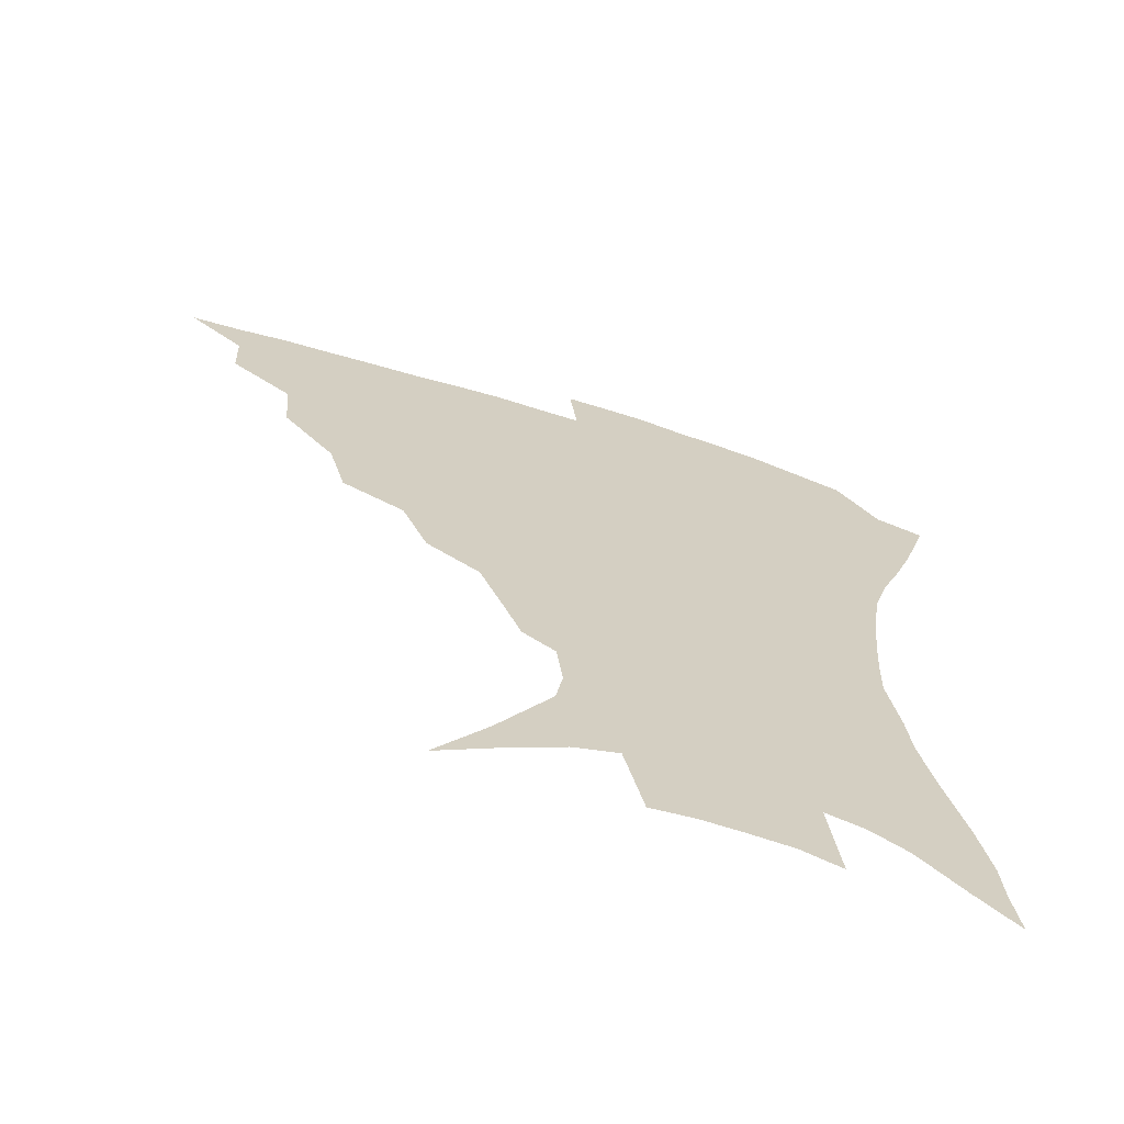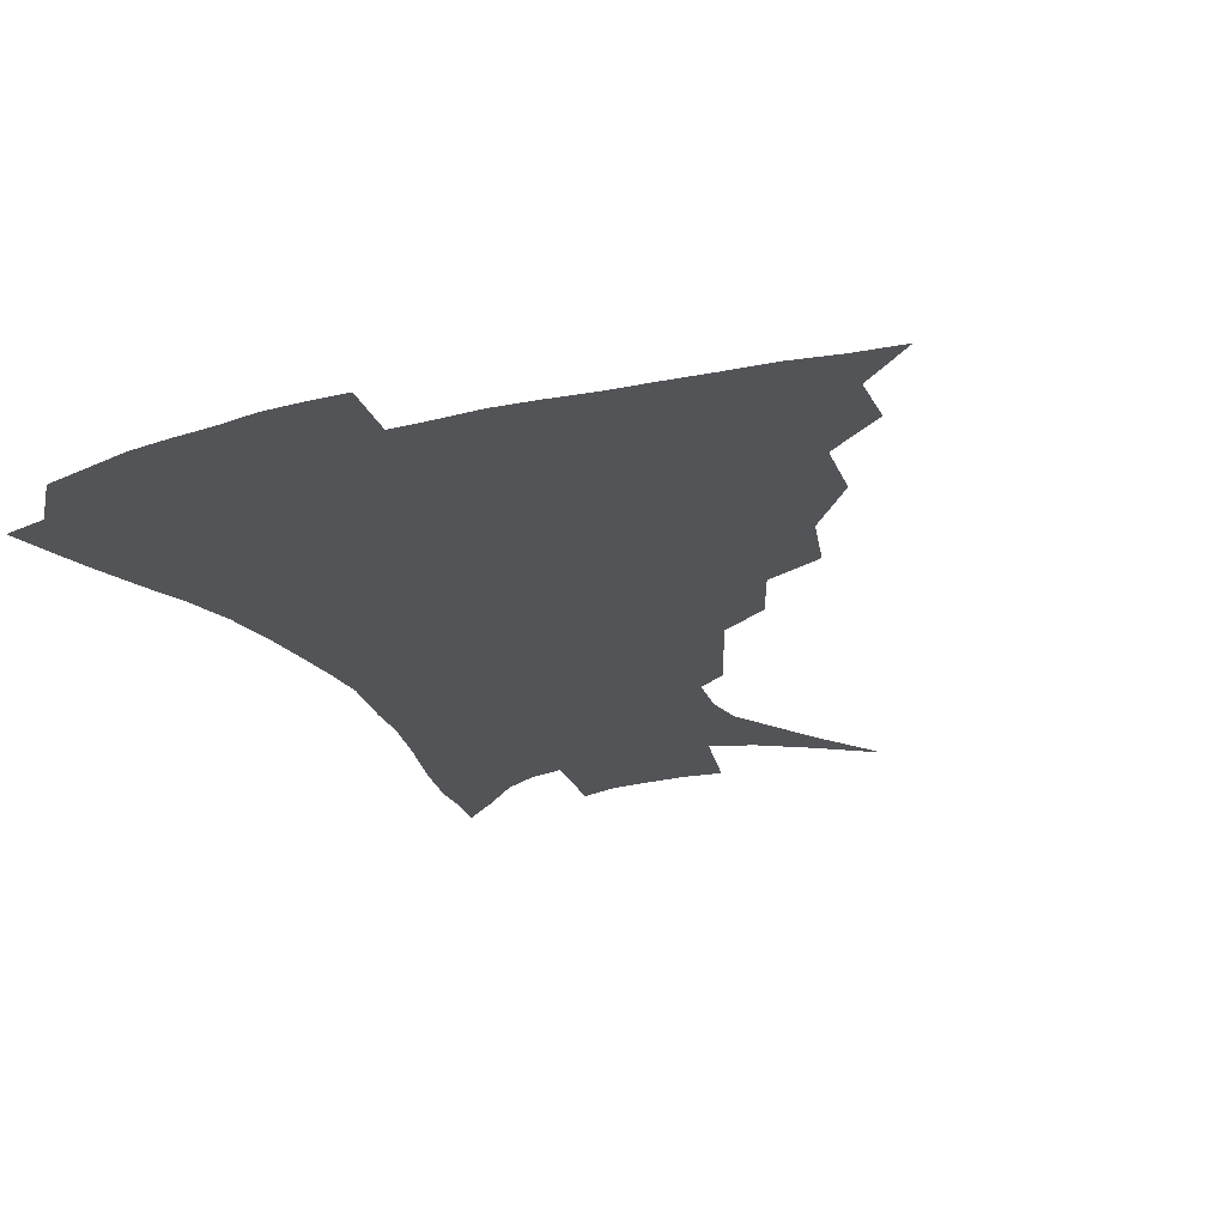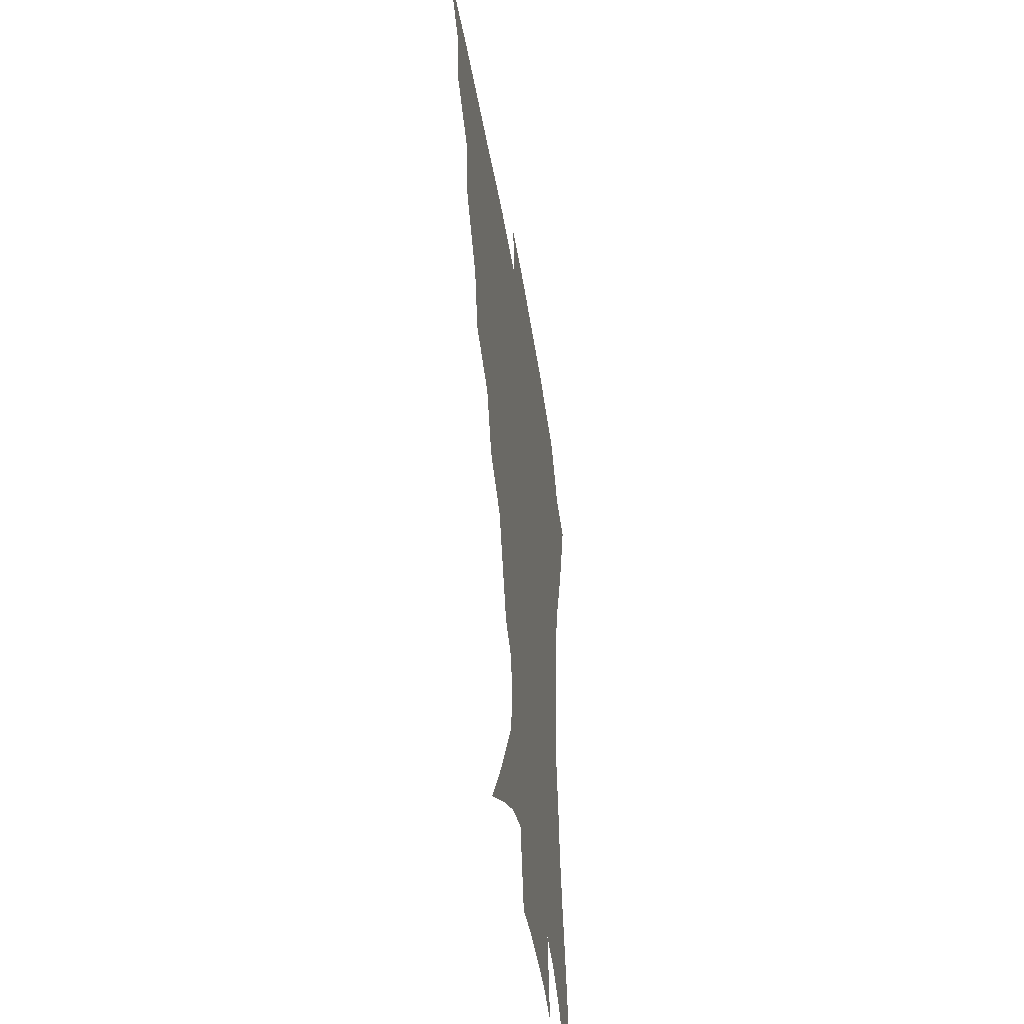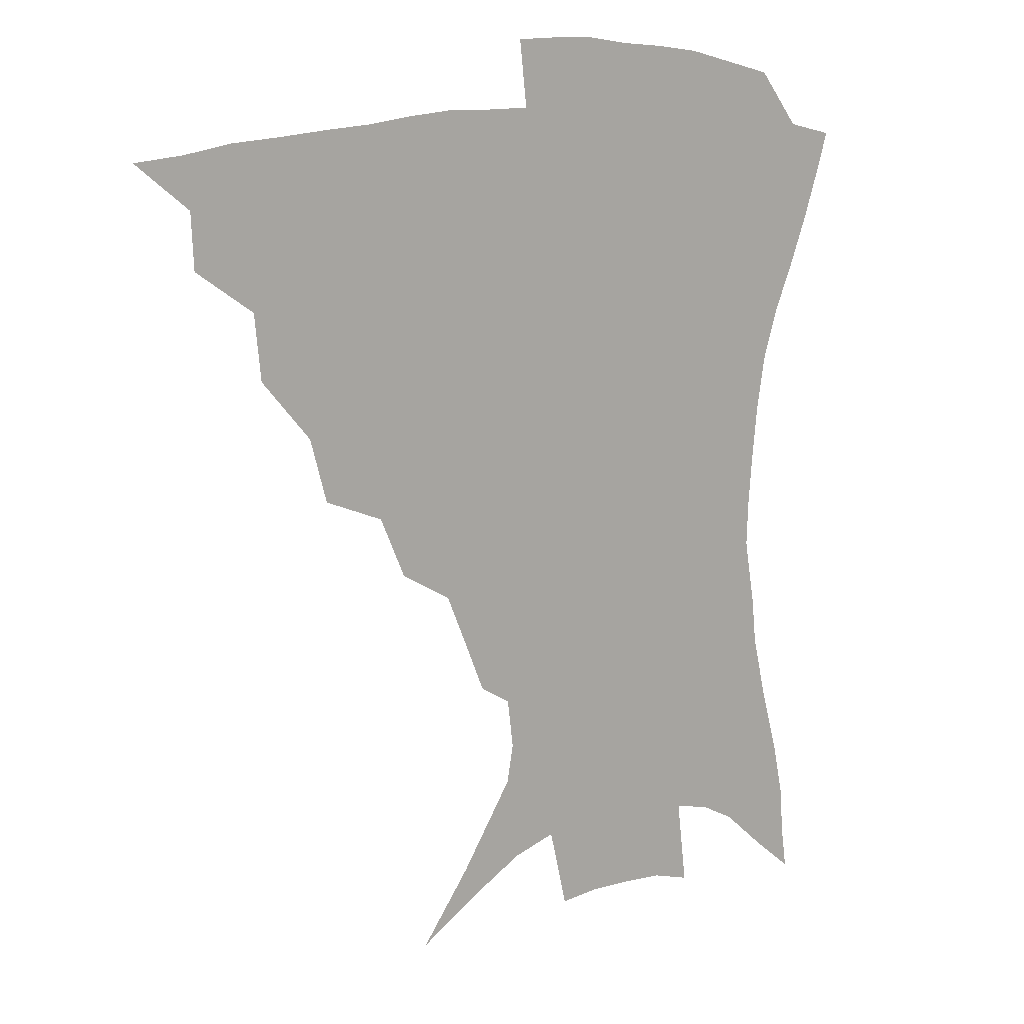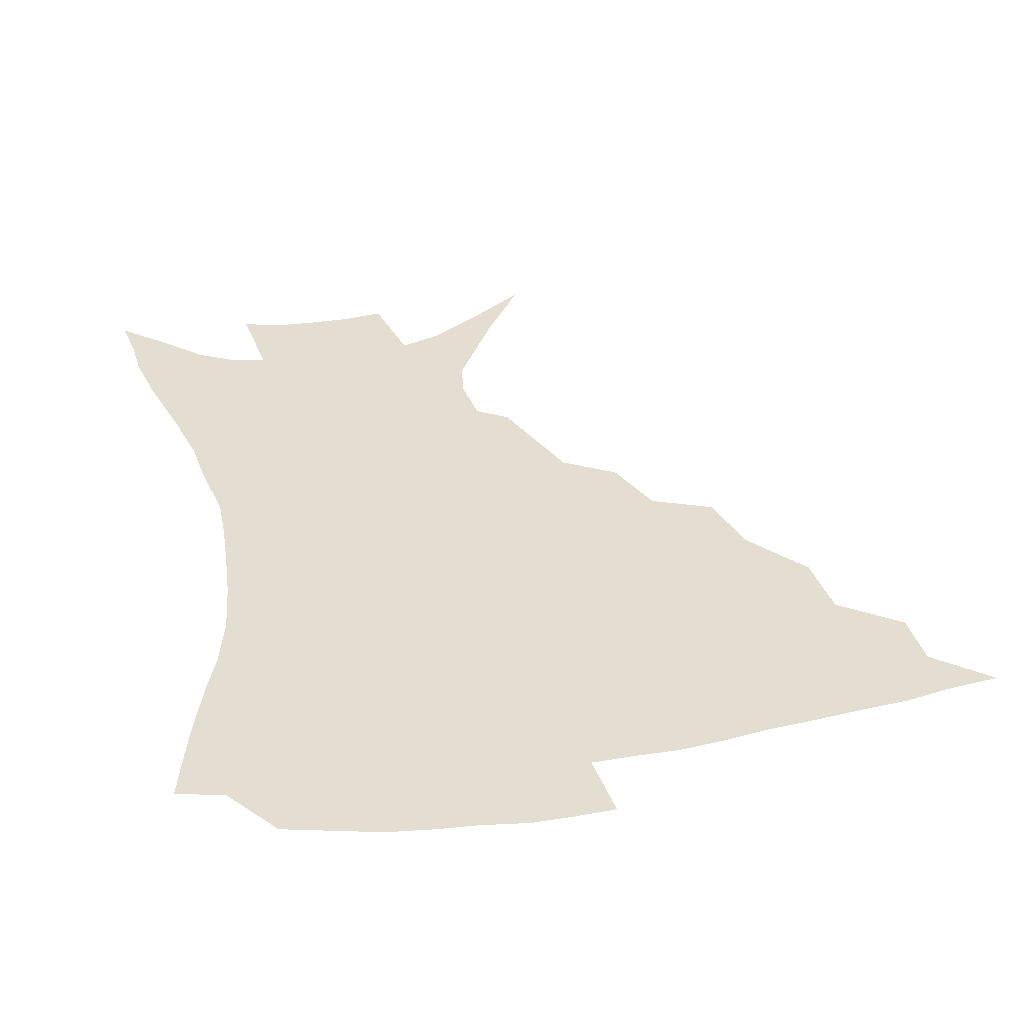
<metadata>
{"format":"obj","ext":"obj","renderer":"f3d","projection":"perspective","resolution":1024,"background":"white","views":[{"elev":-67.4,"azim":-17.3,"up":"+Y"},{"elev":-22.9,"azim":-156.5,"up":"+Z"},{"elev":-45.3,"azim":-81.0,"up":"+Y"},{"elev":14.5,"azim":-33.3,"up":"+Y"},{"elev":36.0,"azim":167.1,"up":"+Z"}]}
</metadata>
<code>
v 435.1 385.8 0
v 453.8 352.1 0
v 453.1 370.6 0
v 451.4 387.3 0
v 475.5 315.9 0
v 473.4 337.8 0
v 471.6 356.2 0
v 469.3 372.6 0
v 467.5 389.9 0
v 497.6 274.3 0
v 492 295.7 0
v 492.5 325.4 0
v 490 343 0
v 487.4 358.8 0
v 485.1 374.8 0
v 483.6 390.9 0
v 525.9 245.4 0
v 517.4 265.8 0
v 512.1 289.4 0
v 510.6 314.7 0
v 507.5 330.1 0
v 505.2 345.8 0
v 503.2 361 0
v 501.4 376.2 0
v 499.4 392.2 0
v 556.3 200.7 0
v 550.5 215.7 0
v 542.8 235 0
v 535 259 0
v 529.7 280.9 0
v 526.2 299.7 0
v 524.5 319.2 0
v 522.1 333.7 0
v 519.8 348.1 0
v 518 362.8 0
v 516.5 377.7 0
v 515 393.2 0
v 532.8 111.8 0
v 549.2 135.8 0
v 566.5 164.7 0
v 568.7 177.6 0
v 566.7 194 0
v 562.1 210.6 0
v 556.4 229.9 0
v 550.5 246.2 0
v 545.3 271.1 0
v 541.9 287.8 0
v 539.4 305.1 0
v 537.8 321.8 0
v 536.2 336.1 0
v 534.1 349.8 0
v 532.7 364.2 0
v 531.5 379 0
v 530.1 395 0
v 554.1 126.3 0
v 568.4 151.2 0
v 575.2 169.2 0
v 575.7 186.6 0
v 573 206.4 0
v 568.8 222.8 0
v 564.2 236.4 0
v 559.9 258.5 0
v 556.2 275.8 0
v 554 293.6 0
v 552.5 310.3 0
v 551.3 324.8 0
v 550.3 338.1 0
v 549.3 351.7 0
v 547.1 365.4 0
v 546.6 379.6 0
v 544.8 396.2 0
v 570.6 136.3 0
v 581.4 159.8 0
v 583.7 176.3 0
v 582.7 195.3 0
v 580.4 213.8 0
v 576.6 229.3 0
v 573 245.7 0
v 570 266.1 0
v 567.6 282.5 0
v 566.1 297.8 0
v 564.9 312.1 0
v 563.7 325.3 0
v 564.7 341.1 0
v 563.4 353.1 0
v 563 365.9 0
v 561 380.4 0
v 559.8 395.7 0
v 585 141.1 0
v 591.5 165 0
v 591.8 184.1 0
v 589.8 199.2 0
v 588.6 217.7 0
v 584.7 235.2 0
v 582.5 250.6 0
v 580.1 271.6 0
v 578.6 284.4 0
v 577.6 300.1 0
v 577.7 315.7 0
v 576.9 328 0
v 576.9 340.9 0
v 576.5 353.6 0
v 576.1 366.6 0
v 575.4 379.9 0
v 573.9 395.7 0
v 571.5 417.5 0
v 591 114.1 0
v 597.4 146.8 0
v 600.2 166.1 0
v 599.6 185.2 0
v 599.2 190.7 0
v 596 221 0
v 593.9 234.5 0
v 591.6 257.1 0
v 590.3 272.7 0
v 589.7 288.4 0
v 589.3 302.4 0
v 589.5 317 0
v 589.9 330 0
v 589.7 341.4 0
v 590 354.2 0
v 589.6 367 0
v 588.7 381.2 0
v 587.3 397.8 0
v 584.9 417.7 0
v 604.7 115.6 0
v 608 146.6 0
v 609.1 168.8 0
v 608.3 185.8 0
v 607 206.9 0
v 604.2 224.7 0
v 603 239.5 0
v 601.2 257.5 0
v 600.5 274 0
v 600.3 288.2 0
v 600.4 301.3 0
v 601 316.3 0
v 601.6 329.1 0
v 602.6 342 0
v 602.9 354.2 0
v 603.1 366.9 0
v 602.4 381.3 0
v 601.3 397.3 0
v 598.5 417.4 0
v 618.5 115.2 0
v 618.6 146 0
v 617.9 169.8 0
v 616.9 189.5 0
v 615.1 207.9 0
v 613.2 223.3 0
v 611.5 242.8 0
v 610.9 257 0
v 610.4 273.8 0
v 610.7 288.3 0
v 611.5 302.8 0
v 612.5 316.3 0
v 613.8 329.7 0
v 614.9 341.7 0
v 615.8 353.7 0
v 616.4 366.6 0
v 616.4 380.2 0
v 616 394.9 0
v 613.1 415.1 0
v 632 114.3 0
v 630 141.3 0
v 627.2 167.9 0
v 625.5 188.6 0
v 623.4 207.8 0
v 621.6 226.4 0
v 621 239.9 0
v 620.1 257.6 0
v 620.1 272.7 0
v 620.8 288 0
v 622 301.1 0
v 623.5 315.4 0
v 625.1 328.6 0
v 626.8 340.3 0
v 629.2 353.1 0
v 630.5 365.3 0
v 630.5 378.8 0
v 630.3 393.3 0
v 627.3 413.7 0
v 644.8 110.4 0
v 641.4 139.5 0
v 637.2 164.7 0
v 633.8 189.6 0
v 632.3 205.7 0
v 630.9 222 0
v 630 237.9 0
v 629.5 254 0
v 629.9 268.6 0
v 630.8 284.1 0
v 632.1 299.1 0
v 634.1 315.5 0
v 636.3 326.6 0
v 638.3 337.9 0
v 641.5 352.3 0
v 643.3 364 0
v 644.4 376.6 0
v 645.2 389.8 0
v 641.8 411.6 0
v 653.5 136.5 0
v 648.1 159.7 0
v 644.1 182.6 0
v 641.5 201.7 0
v 639.5 219.8 0
v 638.9 234.8 0
v 638.8 249.9 0
v 639.6 263.4 0
v 640.1 281.3 0
v 641.8 297.6 0
v 644.3 311 0
v 647.1 324.7 0
v 650.1 337 0
v 653.1 349.9 0
v 655.7 362.2 0
v 657.6 374.8 0
v 658.6 388.4 0
v 657.1 407.4 0
v 665.3 129.9 0
v 660.3 151 0
v 654.9 175 0
v 652.9 191.9 0
v 649.4 212.6 0
v 648.3 228.7 0
v 648 244.3 0
v 648.5 259.3 0
v 649.3 275.9 0
v 651.1 292.2 0
v 654 305.5 0
v 657.1 321.8 0
v 661 333.5 0
v 664.7 347.5 0
v 668 359.8 0
v 670.9 372.7 0
v 672.2 387.2 0
v 672.7 403.2 0
v 679.8 116.1 0
v 674.2 138.4 0
v 668.1 162.4 0
v 664.8 181.5 0
v 660.6 202.2 0
v 659.2 218.2 0
v 659.1 232.7 0
v 658.1 250.6 0
v 658.4 268.5 0
v 660.5 283.1 0
v 663.2 298.7 0
v 666.4 315.5 0
v 671.4 327.5 0
v 675.8 343.5 0
v 680.6 356.2 0
v 684.3 370 0
v 686.3 384.8 0
v 693.1 104.6 0
v 690.9 120.2 0
v 690.1 133.7 0
v 686.2 153 0
v 679.9 176.8 0
v 675.3 197.4 0
v 673.8 212.4 0
v 670.1 235 0
v 670.6 250 0
v 671.7 266 0
v 673.4 283.9 0
v 676.2 302.7 0
v 681 319.5 0
v 687 334.7 0
v 693.1 352 0
v 697.6 366.9 0
v 701.7 380.9 0
v 721 391 0
f 3 4 1
f 6 7 2
f 2 7 3
f 7 8 3
f 3 8 4
f 8 9 4
f 11 12 5
f 5 12 6
f 12 13 6
f 6 13 7
f 13 14 7
f 7 14 8
f 14 15 8
f 8 15 9
f 15 16 9
f 18 19 10
f 10 19 11
f 19 20 11
f 11 20 12
f 20 21 12
f 12 21 13
f 21 22 13
f 13 22 14
f 22 23 14
f 14 23 15
f 23 24 15
f 15 24 16
f 24 25 16
f 28 29 17
f 17 29 18
f 29 30 18
f 18 30 19
f 30 31 19
f 19 31 20
f 31 32 20
f 20 32 21
f 32 33 21
f 21 33 22
f 33 34 22
f 22 34 23
f 34 35 23
f 23 35 24
f 35 36 24
f 24 36 25
f 36 37 25
f 42 43 26
f 26 43 27
f 43 44 27
f 27 44 28
f 44 45 28
f 28 45 29
f 45 46 29
f 29 46 30
f 46 47 30
f 30 47 31
f 47 48 31
f 31 48 32
f 48 49 32
f 32 49 33
f 49 50 33
f 33 50 34
f 50 51 34
f 34 51 35
f 51 52 35
f 35 52 36
f 52 53 36
f 36 53 37
f 53 54 37
f 38 55 39
f 55 56 39
f 39 56 40
f 56 57 40
f 40 57 41
f 57 58 41
f 41 58 42
f 58 59 42
f 42 59 43
f 59 60 43
f 43 60 44
f 60 61 44
f 44 61 45
f 61 62 45
f 45 62 46
f 62 63 46
f 46 63 47
f 63 64 47
f 47 64 48
f 64 65 48
f 48 65 49
f 65 66 49
f 49 66 50
f 66 67 50
f 50 67 51
f 67 68 51
f 51 68 52
f 68 69 52
f 52 69 53
f 69 70 53
f 53 70 54
f 70 71 54
f 55 72 56
f 72 73 56
f 56 73 57
f 73 74 57
f 57 74 58
f 74 75 58
f 58 75 59
f 75 76 59
f 59 76 60
f 76 77 60
f 60 77 61
f 77 78 61
f 61 78 62
f 78 79 62
f 62 79 63
f 79 80 63
f 63 80 64
f 80 81 64
f 64 81 65
f 81 82 65
f 65 82 66
f 82 83 66
f 66 83 67
f 83 84 67
f 67 84 68
f 84 85 68
f 68 85 69
f 85 86 69
f 69 86 70
f 86 87 70
f 70 87 71
f 87 88 71
f 72 89 73
f 89 90 73
f 73 90 74
f 90 91 74
f 74 91 75
f 91 92 75
f 75 92 76
f 92 93 76
f 76 93 77
f 93 94 77
f 77 94 78
f 94 95 78
f 78 95 79
f 95 96 79
f 79 96 80
f 96 97 80
f 80 97 81
f 97 98 81
f 81 98 82
f 98 99 82
f 82 99 83
f 99 100 83
f 83 100 84
f 100 101 84
f 84 101 85
f 101 102 85
f 85 102 86
f 102 103 86
f 86 103 87
f 103 104 87
f 87 104 88
f 104 105 88
f 107 108 89
f 89 108 90
f 108 109 90
f 90 109 91
f 109 110 91
f 91 110 92
f 110 111 92
f 92 111 93
f 111 112 93
f 93 112 94
f 112 113 94
f 94 113 95
f 113 114 95
f 95 114 96
f 114 115 96
f 96 115 97
f 115 116 97
f 97 116 98
f 116 117 98
f 98 117 99
f 117 118 99
f 99 118 100
f 118 119 100
f 100 119 101
f 119 120 101
f 101 120 102
f 120 121 102
f 102 121 103
f 121 122 103
f 103 122 104
f 122 123 104
f 104 123 105
f 123 124 105
f 105 124 106
f 124 125 106
f 107 126 108
f 126 127 108
f 108 127 109
f 127 128 109
f 109 128 110
f 128 129 110
f 110 129 111
f 129 130 111
f 111 130 112
f 130 131 112
f 112 131 113
f 131 132 113
f 113 132 114
f 132 133 114
f 114 133 115
f 133 134 115
f 115 134 116
f 134 135 116
f 116 135 117
f 135 136 117
f 117 136 118
f 136 137 118
f 118 137 119
f 137 138 119
f 119 138 120
f 138 139 120
f 120 139 121
f 139 140 121
f 121 140 122
f 140 141 122
f 122 141 123
f 141 142 123
f 123 142 124
f 142 143 124
f 124 143 125
f 143 144 125
f 126 145 127
f 145 146 127
f 127 146 128
f 146 147 128
f 128 147 129
f 147 148 129
f 129 148 130
f 148 149 130
f 130 149 131
f 149 150 131
f 131 150 132
f 150 151 132
f 132 151 133
f 151 152 133
f 133 152 134
f 152 153 134
f 134 153 135
f 153 154 135
f 135 154 136
f 154 155 136
f 136 155 137
f 155 156 137
f 137 156 138
f 156 157 138
f 138 157 139
f 157 158 139
f 139 158 140
f 158 159 140
f 140 159 141
f 159 160 141
f 141 160 142
f 160 161 142
f 142 161 143
f 161 162 143
f 143 162 144
f 162 163 144
f 145 164 146
f 164 165 146
f 146 165 147
f 165 166 147
f 147 166 148
f 166 167 148
f 148 167 149
f 167 168 149
f 149 168 150
f 168 169 150
f 150 169 151
f 169 170 151
f 151 170 152
f 170 171 152
f 152 171 153
f 171 172 153
f 153 172 154
f 172 173 154
f 154 173 155
f 173 174 155
f 155 174 156
f 174 175 156
f 156 175 157
f 175 176 157
f 157 176 158
f 176 177 158
f 158 177 159
f 177 178 159
f 159 178 160
f 178 179 160
f 160 179 161
f 179 180 161
f 161 180 162
f 180 181 162
f 162 181 163
f 181 182 163
f 164 183 165
f 183 184 165
f 165 184 166
f 184 185 166
f 166 185 167
f 185 186 167
f 167 186 168
f 186 187 168
f 168 187 169
f 187 188 169
f 169 188 170
f 188 189 170
f 170 189 171
f 189 190 171
f 171 190 172
f 190 191 172
f 172 191 173
f 191 192 173
f 173 192 174
f 192 193 174
f 174 193 175
f 193 194 175
f 175 194 176
f 194 195 176
f 176 195 177
f 195 196 177
f 177 196 178
f 196 197 178
f 178 197 179
f 197 198 179
f 179 198 180
f 198 199 180
f 180 199 181
f 199 200 181
f 181 200 182
f 200 201 182
f 184 202 185
f 202 203 185
f 185 203 186
f 203 204 186
f 186 204 187
f 204 205 187
f 187 205 188
f 205 206 188
f 188 206 189
f 206 207 189
f 189 207 190
f 207 208 190
f 190 208 191
f 208 209 191
f 191 209 192
f 209 210 192
f 192 210 193
f 210 211 193
f 193 211 194
f 211 212 194
f 194 212 195
f 212 213 195
f 195 213 196
f 213 214 196
f 196 214 197
f 214 215 197
f 197 215 198
f 215 216 198
f 198 216 199
f 216 217 199
f 199 217 200
f 217 218 200
f 200 218 201
f 218 219 201
f 202 220 203
f 220 221 203
f 203 221 204
f 221 222 204
f 204 222 205
f 222 223 205
f 205 223 206
f 223 224 206
f 206 224 207
f 224 225 207
f 207 225 208
f 225 226 208
f 208 226 209
f 226 227 209
f 209 227 210
f 227 228 210
f 210 228 211
f 228 229 211
f 211 229 212
f 229 230 212
f 212 230 213
f 230 231 213
f 213 231 214
f 231 232 214
f 214 232 215
f 232 233 215
f 215 233 216
f 233 234 216
f 216 234 217
f 234 235 217
f 217 235 218
f 235 236 218
f 218 236 219
f 236 237 219
f 220 238 221
f 238 239 221
f 221 239 222
f 239 240 222
f 222 240 223
f 240 241 223
f 223 241 224
f 241 242 224
f 224 242 225
f 242 243 225
f 225 243 226
f 243 244 226
f 226 244 227
f 244 245 227
f 227 245 228
f 245 246 228
f 228 246 229
f 246 247 229
f 229 247 230
f 247 248 230
f 230 248 231
f 248 249 231
f 231 249 232
f 249 250 232
f 232 250 233
f 250 251 233
f 233 251 234
f 251 252 234
f 234 252 235
f 252 253 235
f 235 253 236
f 253 254 236
f 236 254 237
f 238 255 239
f 255 256 239
f 239 256 240
f 256 257 240
f 240 257 241
f 257 258 241
f 241 258 242
f 258 259 242
f 242 259 243
f 259 260 243
f 243 260 244
f 260 261 244
f 244 261 245
f 261 262 245
f 245 262 246
f 262 263 246
f 246 263 247
f 263 264 247
f 247 264 248
f 264 265 248
f 248 265 249
f 265 266 249
f 249 266 250
f 266 267 250
f 250 267 251
f 267 268 251
f 251 268 252
f 268 269 252
f 252 269 253
f 269 270 253
f 253 270 254
f 270 271 254

</code>
